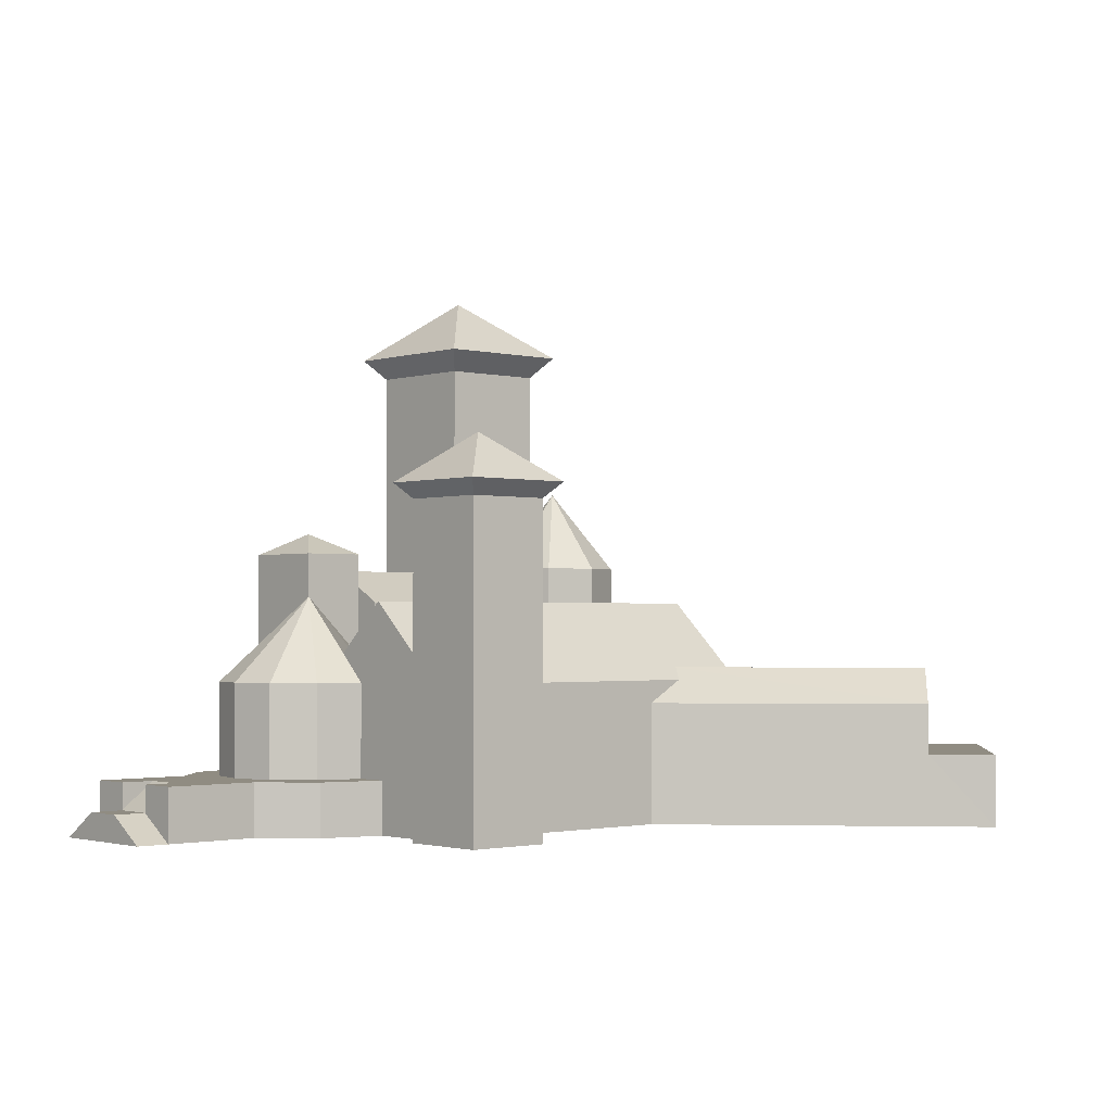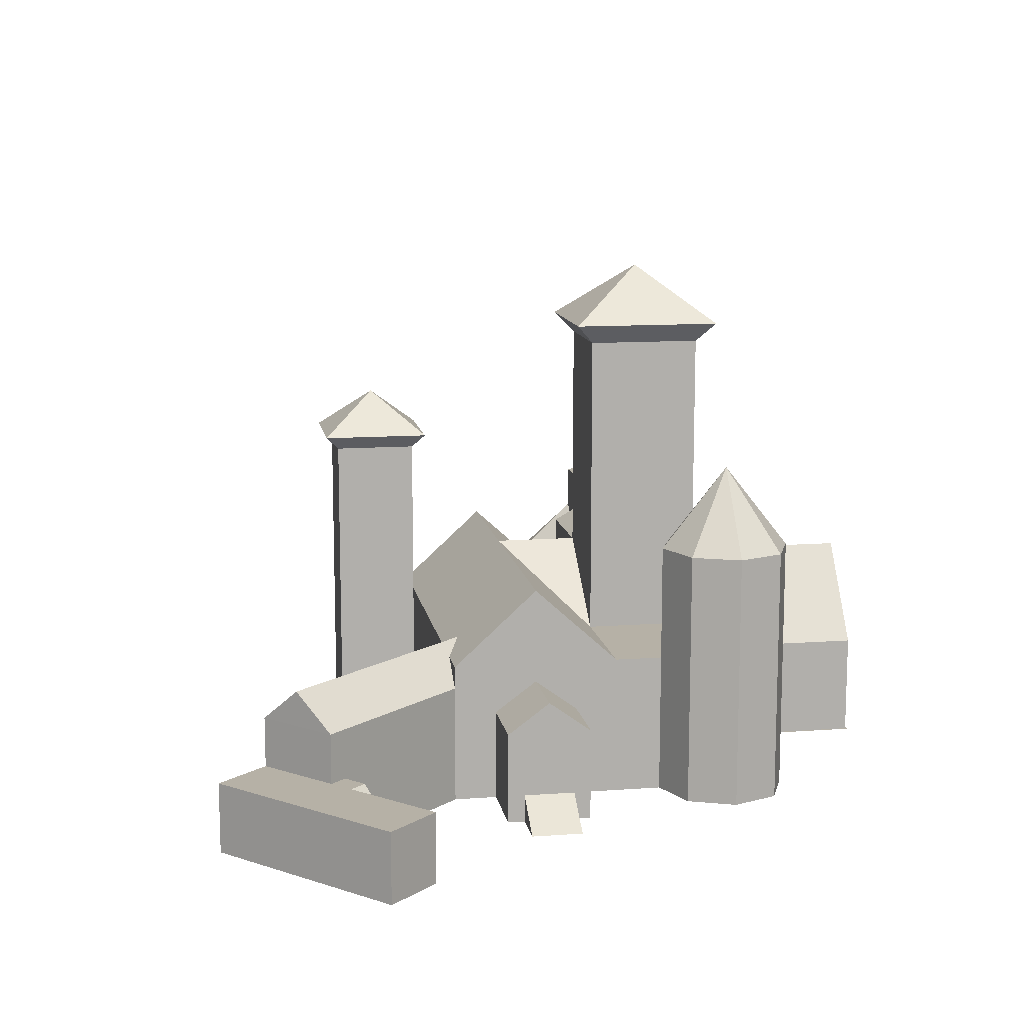
<metadata>
{"format":"obj","ext":"obj","renderer":"f3d","projection":"perspective","resolution":1024,"background":"white","views":[{"elev":-1.7,"azim":4.3,"up":"+Y"},{"elev":12.1,"azim":126.1,"up":"+Y"}]}
</metadata>
<code>
o untitled.002_untitled.010
v -482.7 162.4 -268.9
v -492.4 153.6 -278.3
v -484.8 153.6 -286.2
v -475.1 162.4 -276.7
v -482.7 162.4 -268.9
v -484.8 153.6 -286.2
v -467.5 171.1 -284.6
v -457.8 171.1 -275.1
v -465.4 162.4 -267.3
v -475.1 162.4 -276.7
v -467.5 171.1 -284.6
v -465.4 162.4 -267.3
v -279.5 163 -401.9
v -291.9 163 -413.9
v -281.7 153.6 -424.4
v -269.4 153.6 -412.4
v -279.5 163 -401.9
v -281.7 153.6 -424.4
v -218.2 153.6 -397.8
v -218.5 177.4 -376.8
v -225.1 177.4 -376.8
v -224.7 153.6 -398
v -218.2 153.6 -397.8
v -225.1 177.4 -376.8
v -463.4 153.6 -250.2
v -473 162.4 -259.5
v -465.4 162.4 -267.3
v -455.8 153.6 -258
v -463.4 153.6 -250.2
v -465.4 162.4 -267.3
v -431.8 171.1 -369.4
v -423.9 171.1 -361.8
v -445.1 171.1 -340.1
v -453.8 171.1 -346.7
v -431.8 171.1 -369.4
v -445.1 171.1 -340.1
v -453.8 171.1 -346.7
v -445.1 171.1 -340.1
v -463.4 171.1 -329.6
v -395 171.1 -291.6
v -413.1 171.1 -280.8
v -462.9 171.1 -308.7
v -445.1 171.1 -340.1
v -395 171.1 -291.6
v -462.9 171.1 -308.7
v -445.1 171.1 -340.1
v -462.9 171.1 -308.7
v -463.4 171.1 -329.6
v -448.2 171.1 -265.9
v -477.2 171.1 -294
v -462.9 171.1 -308.7
v -433.9 171.1 -280.6
v -448.2 171.1 -265.9
v -462.9 171.1 -308.7
v -433.9 171.1 -280.6
v -462.9 171.1 -308.7
v -413.1 171.1 -280.8
v -475.1 171.1 -276.7
v -484.8 171.1 -286.2
v -477.2 171.1 -294
v -467.5 171.1 -284.6
v -475.1 171.1 -276.7
v -477.2 171.1 -294
v -217.8 177.4 -412
v -195.8 177.4 -411.7
v -197.3 177.4 -338
v -219.3 177.4 -338.6
v -217.8 177.4 -412
v -197.3 177.4 -338
v -473 162.4 -259.5
v -482.7 162.4 -268.9
v -475.1 162.4 -276.7
v -465.4 162.4 -267.3
v -473 162.4 -259.5
v -475.1 162.4 -276.7
v -455.8 171.1 -258
v -465.4 171.1 -267.3
v -457.8 171.1 -275.1
v -448.2 171.1 -265.9
v -455.8 171.1 -258
v -457.8 171.1 -275.1
v -218.5 177.4 -376.8
v -218.6 177.4 -368.1
v -225.3 177.4 -368.2
v -225.1 177.4 -376.8
v -218.5 177.4 -376.8
v -225.3 177.4 -368.2
v -351.7 201.9 -413.8
v -336 201.9 -420.5
v -324.4 201.9 -409.3
v -355.6 201.9 -377.1
v -351.7 201.9 -413.8
v -324.4 201.9 -409.3
v -383.2 201.9 -403.9
v -367.4 201.9 -420.2
v -351.7 201.9 -413.8
v -355.6 201.9 -377.1
v -383.2 201.9 -403.9
v -351.7 201.9 -413.8
v -275.5 184.8 -398
v -285.7 195.3 -407.8
v -296 184.8 -417.9
v -470.8 189 -407.3
v -436.9 189 -442.3
v -453.9 222 -424.7
v -218.6 194.2 -368.1
v -219.3 194.2 -338.6
v -219 206 -353.3
v -383.2 201.9 -403.9
v -355.6 201.9 -377.1
v -355.6 228.1 -377.1
v -383.2 228.1 -403.9
v -383.2 201.9 -403.9
v -355.6 228.1 -377.1
v -452.4 171.1 -326.8
v -445.1 171.1 -340.1
v -445.1 201.9 -340.1
v -452.4 201.9 -326.8
v -452.4 171.1 -326.8
v -445.1 201.9 -340.1
v -452.2 171.1 -311.7
v -452.4 171.1 -326.8
v -452.4 201.9 -326.8
v -452.2 201.9 -311.7
v -452.2 171.1 -311.7
v -452.4 201.9 -326.8
v -444.3 171.1 -298.8
v -452.2 171.1 -311.7
v -452.2 201.9 -311.7
v -444.3 201.9 -298.8
v -444.3 171.1 -298.8
v -452.2 201.9 -311.7
v -444.3 201.9 -298.8
v -431.3 201.9 -291.5
v -431.3 171.1 -291.5
v -444.3 171.1 -298.8
v -444.3 201.9 -298.8
v -431.3 171.1 -291.5
v -416.2 171.1 -291.7
v -431.3 171.1 -291.5
v -431.3 201.9 -291.5
v -416.2 201.9 -291.7
v -416.2 171.1 -291.7
v -431.3 201.9 -291.5
v -416.2 201.9 -291.7
v -403.2 201.9 -299.5
v -403.2 171.1 -299.5
v -416.2 171.1 -291.7
v -416.2 201.9 -291.7
v -403.2 171.1 -299.5
v -275.5 184.8 -398
v -296 184.8 -417.9
v -296 153.6 -417.9
v -275.5 153.6 -398
v -275.5 184.8 -398
v -296 153.6 -417.9
v -293.6 153.6 -379.3
v -293.6 184.8 -379.3
v -275.5 184.8 -398
v -275.5 153.6 -398
v -293.6 153.6 -379.3
v -275.5 184.8 -398
v -314.1 184.8 -399.2
v -314.1 153.6 -399.2
v -296 153.6 -417.9
v -296 184.8 -417.9
v -314.1 184.8 -399.2
v -296 153.6 -417.9
v -355.6 228.1 -377.1
v -379.5 228.1 -352.5
v -379.5 308 -352.5
v -355.6 308 -377.1
v -355.6 228.1 -377.1
v -379.5 308 -352.5
v -383.2 228.1 -403.9
v -355.6 228.1 -377.1
v -355.6 308 -377.1
v -383.2 308 -403.9
v -383.2 228.1 -403.9
v -355.6 308 -377.1
v -407.1 228.1 -379.2
v -383.2 228.1 -403.9
v -383.2 308 -403.9
v -407.1 308 -379.2
v -407.1 228.1 -379.2
v -383.2 308 -403.9
v -379.5 228.1 -352.5
v -407.1 228.1 -379.2
v -407.1 308 -379.2
v -379.5 308 -352.5
v -379.5 228.1 -352.5
v -407.1 308 -379.2
v -407.1 308 -379.2
v -383.2 308 -403.9
v -383.8 314.8 -412
v -415.2 314.8 -379.6
v -407.1 308 -379.2
v -383.8 314.8 -412
v -379.5 308 -352.5
v -407.1 308 -379.2
v -415.2 314.8 -379.6
v -378.7 314.8 -344.2
v -379.5 308 -352.5
v -415.2 314.8 -379.6
v -355.6 308 -377.1
v -379.5 308 -352.5
v -378.7 314.8 -344.2
v -347.3 314.8 -376.6
v -355.6 308 -377.1
v -378.7 314.8 -344.2
v -383.2 308 -403.9
v -355.6 308 -377.1
v -347.3 314.8 -376.6
v -383.8 314.8 -412
v -383.2 308 -403.9
v -347.3 314.8 -376.6
v -342 259.3 -266.9
v -361.1 259.3 -247.2
v -360.7 264.3 -240.7
v -335.5 264.3 -266.7
v -342 259.3 -266.9
v -360.7 264.3 -240.7
v -362.8 259.3 -287.1
v -342 259.3 -266.9
v -335.5 264.3 -266.7
v -363.1 264.3 -293.4
v -362.8 259.3 -287.1
v -335.5 264.3 -266.7
v -382 259.3 -267.4
v -362.8 259.3 -287.1
v -363.1 264.3 -293.4
v -388.3 264.3 -267.4
v -382 259.3 -267.4
v -363.1 264.3 -293.4
v -361.1 259.3 -247.2
v -382 259.3 -267.4
v -388.3 264.3 -267.4
v -360.7 264.3 -240.7
v -361.1 259.3 -247.2
v -388.3 264.3 -267.4
v -470.8 153.6 -407.3
v -436.9 153.6 -442.3
v -436.9 189 -442.3
v -470.8 189 -407.3
v -470.8 153.6 -407.3
v -436.9 189 -442.3
v -436.9 153.6 -442.3
v -390 153.6 -396.8
v -390 189 -396.8
v -436.9 189 -442.3
v -436.9 153.6 -442.3
v -390 189 -396.8
v -218.6 177.4 -368.1
v -219.3 177.4 -338.6
v -219.3 194.2 -338.6
v -218.6 194.2 -368.1
v -218.6 177.4 -368.1
v -219.3 194.2 -338.6
v -423.9 189 -361.8
v -423.9 153.6 -361.8
v -470.8 153.6 -407.3
v -470.8 189 -407.3
v -423.9 189 -361.8
v -470.8 153.6 -407.3
v -355.6 201.9 -377.1
v -379.5 228.1 -352.5
v -355.6 228.1 -377.1
v -379.5 228.1 -352.5
v -403.2 201.9 -328
v -403.2 228.1 -328
v -283.2 201.9 -369.3
v -303.7 228.1 -389.2
v -324.4 201.9 -409.3
v -467.5 171.1 -284.6
v -475.1 162.4 -276.7
v -475.1 171.1 -276.7
v -457.8 171.1 -275.1
v -465.4 171.1 -267.3
v -465.4 162.4 -267.3
v -269.4 153.6 -412.4
v -279.5 153.6 -401.9
v -279.5 163 -401.9
v -291.9 153.6 -413.9
v -281.7 153.6 -424.4
v -291.9 163 -413.9
v -283.2 153.6 -369.3
v -283.2 201.9 -369.3
v -324.4 201.9 -409.3
v -336 201.9 -420.5
v -283.2 153.6 -369.3
v -324.4 201.9 -409.3
v -336 153.6 -420.5
v -283.2 153.6 -369.3
v -336 201.9 -420.5
v -390 153.6 -396.8
v -367.4 153.6 -420.2
v -367.4 201.9 -420.2
v -445.1 201.9 -340.1
v -390 153.6 -396.8
v -367.4 201.9 -420.2
v -445.1 171.1 -340.1
v -390 153.6 -396.8
v -445.1 201.9 -340.1
v -382 153.6 -267.4
v -362.8 153.6 -287.1
v -362.8 259.3 -287.1
v -382 259.3 -267.4
v -382 153.6 -267.4
v -362.8 259.3 -287.1
v -361.1 153.6 -247.2
v -382 153.6 -267.4
v -382 259.3 -267.4
v -361.1 259.3 -247.2
v -361.1 153.6 -247.2
v -382 259.3 -267.4
v -342 153.6 -266.9
v -361.1 153.6 -247.2
v -361.1 259.3 -247.2
v -342 259.3 -266.9
v -342 153.6 -266.9
v -361.1 259.3 -247.2
v -362.8 153.6 -287.1
v -342 153.6 -266.9
v -342 259.3 -266.9
v -362.8 259.3 -287.1
v -362.8 153.6 -287.1
v -342 259.3 -266.9
v -430.8 201.9 -354.8
v -383.2 201.9 -403.9
v -383.2 228.1 -403.9
v -430.8 228.1 -354.8
v -430.8 201.9 -354.8
v -383.2 228.1 -403.9
v -283.2 153.6 -369.3
v -218.6 153.6 -368.1
v -218.6 194.2 -368.1
v -283.2 194.2 -369.3
v -283.2 153.6 -369.3
v -218.6 194.2 -368.1
v -219.3 177.4 -338.6
v -311.3 153.6 -340.3
v -311.3 194.2 -340.3
v -219.3 194.2 -338.6
v -219.3 177.4 -338.6
v -311.3 194.2 -340.3
v -197.3 153.6 -338
v -311.3 153.6 -340.3
v -219.3 177.4 -338.6
v -197.3 177.4 -338
v -197.3 153.6 -338
v -219.3 177.4 -338.6
v -403.2 201.9 -299.5
v -410.1 211.3 -306.2
v -396.8 228.1 -293.2
v -376.2 201.9 -273.3
v -403.2 201.9 -299.5
v -396.8 228.1 -293.2
v -217.8 153.6 -412
v -195.8 153.6 -411.7
v -195.8 177.4 -411.7
v -217.8 177.4 -412
v -217.8 153.6 -412
v -195.8 177.4 -411.7
v -197.3 153.6 -338
v -197.3 177.4 -338
v -195.8 177.4 -411.7
v -195.8 153.6 -411.7
v -197.3 153.6 -338
v -195.8 177.4 -411.7
v -453.8 153.6 -346.7
v -431.8 153.6 -369.4
v -431.8 171.1 -369.4
v -453.8 171.1 -346.7
v -453.8 153.6 -346.7
v -431.8 171.1 -369.4
v -463.4 153.6 -329.6
v -453.8 153.6 -346.7
v -453.8 171.1 -346.7
v -463.4 171.1 -329.6
v -463.4 153.6 -329.6
v -453.8 171.1 -346.7
v -463.4 171.1 -329.6
v -462.9 171.1 -308.7
v -462.9 153.6 -308.7
v -463.4 153.6 -329.6
v -463.4 171.1 -329.6
v -462.9 153.6 -308.7
v -462.9 171.1 -308.7
v -484.8 171.1 -286.2
v -484.8 153.6 -286.2
v -462.9 153.6 -308.7
v -462.9 171.1 -308.7
v -484.8 153.6 -286.2
v -413.1 171.1 -280.8
v -395 171.1 -291.6
v -395 153.6 -291.6
v -413.1 153.6 -280.8
v -413.1 171.1 -280.8
v -395 153.6 -291.6
v -433.9 171.1 -280.6
v -413.1 171.1 -280.8
v -413.1 153.6 -280.8
v -433.9 153.6 -280.6
v -433.9 171.1 -280.6
v -413.1 153.6 -280.8
v -433.9 153.6 -280.6
v -455.8 153.6 -258
v -455.8 171.1 -258
v -433.9 171.1 -280.6
v -433.9 153.6 -280.6
v -455.8 171.1 -258
v -376.2 153.6 -273.3
v -403.2 153.6 -299.5
v -403.2 201.9 -299.5
v -376.2 201.9 -273.3
v -376.2 153.6 -273.3
v -403.2 201.9 -299.5
v -492.4 153.6 -278.3
v -482.7 162.4 -268.9
v -473 162.4 -259.5
v -463.4 153.6 -250.2
v -492.4 153.6 -278.3
v -473 162.4 -259.5
v -484.8 171.1 -286.2
v -475.1 171.1 -276.7
v -475.1 162.4 -276.7
v -484.8 153.6 -286.2
v -484.8 171.1 -286.2
v -475.1 162.4 -276.7
v -465.4 171.1 -267.3
v -455.8 171.1 -258
v -455.8 153.6 -258
v -465.4 162.4 -267.3
v -465.4 171.1 -267.3
v -455.8 153.6 -258
v -225.3 177.4 -368.2
v -225.3 153.6 -368.2
v -224.7 153.6 -398
v -225.1 177.4 -376.8
v -225.3 177.4 -368.2
v -224.7 153.6 -398
v -409.8 210.2 -334.4
v -424 229.8 -319.7
v -424 244.2 -319.7
v -409.8 244.2 -334.4
v -409.8 210.2 -334.4
v -424 244.2 -319.7
v -445.1 201.9 -340.1
v -430.8 201.9 -354.8
v -430.8 244.2 -354.8
v -445.1 244.2 -340.1
v -445.1 201.9 -340.1
v -430.8 244.2 -354.8
v -424 229.8 -319.7
v -445.1 201.9 -340.1
v -445.1 244.2 -340.1
v -424 244.2 -319.7
v -424 229.8 -319.7
v -445.1 244.2 -340.1
v -403.2 228.1 -328
v -403.2 201.9 -328
v -409.8 210.2 -334.4
v -417 238.8 -341.4
v -403.2 228.1 -328
v -409.8 210.2 -334.4
v -430.8 228.1 -354.8
v -409.8 210.2 -334.4
v -409.8 244.2 -334.4
v -430.8 244.2 -354.8
v -430.8 228.1 -354.8
v -409.8 244.2 -334.4
v -217.8 153.6 -412
v -217.8 177.4 -412
v -218.5 177.4 -376.8
v -218.2 153.6 -397.8
v -217.8 153.6 -412
v -218.5 177.4 -376.8
v -367.4 241.4 -420.2
v -367.4 153.6 -420.2
v -374.3 153.6 -435.7
v -374.3 241.4 -435.7
v -367.4 241.4 -420.2
v -374.3 153.6 -435.7
v -329.8 241.4 -436.4
v -329.8 153.6 -436.4
v -336 153.6 -420.5
v -336 241.4 -420.5
v -329.8 241.4 -436.4
v -336 153.6 -420.5
v -336.5 241.4 -452
v -336.5 153.6 -452
v -329.8 153.6 -436.4
v -329.8 241.4 -436.4
v -336.5 241.4 -452
v -329.8 153.6 -436.4
v -336.5 153.6 -452
v -336.5 241.4 -452
v -352.4 241.4 -458.2
v -352.4 153.6 -458.2
v -336.5 153.6 -452
v -352.4 241.4 -458.2
v -352.4 153.6 -458.2
v -352.4 241.4 -458.2
v -368 241.4 -451.5
v -368 153.6 -451.5
v -352.4 153.6 -458.2
v -368 241.4 -451.5
v -374.3 241.4 -435.7
v -374.3 153.6 -435.7
v -368 153.6 -451.5
v -368 241.4 -451.5
v -374.3 241.4 -435.7
v -368 153.6 -451.5
v -351.7 241.4 -413.8
v -351.7 201.9 -413.8
v -367.4 201.9 -420.2
v -367.4 241.4 -420.2
v -351.7 241.4 -413.8
v -367.4 201.9 -420.2
v -336 241.4 -420.5
v -336 201.9 -420.5
v -351.7 201.9 -413.8
v -351.7 241.4 -413.8
v -336 241.4 -420.5
v -351.7 201.9 -413.8
v -283.2 153.6 -369.3
v -376.2 153.6 -273.3
v -376.2 201.9 -273.3
v -283.2 201.9 -369.3
v -283.2 153.6 -369.3
v -376.2 201.9 -273.3
v -445.1 201.9 -340.1
v -424 229.8 -319.7
v -452.4 201.9 -326.8
v -452.4 201.9 -326.8
v -424 229.8 -319.7
v -452.2 201.9 -311.7
v -452.2 201.9 -311.7
v -424 229.8 -319.7
v -444.3 201.9 -298.8
v -444.3 201.9 -298.8
v -424 229.8 -319.7
v -431.3 201.9 -291.5
v -351.7 241.4 -413.8
v -352 269.6 -436
v -336 241.4 -420.5
v -336 241.4 -420.5
v -352 269.6 -436
v -329.8 241.4 -436.4
v -368 241.4 -451.5
v -352 269.6 -436
v -374.3 241.4 -435.7
v -403.2 201.9 -328
v -379.5 228.1 -352.5
v -358.8 228.1 -332.4
v -379.5 228.1 -352.5
v -355.6 201.9 -377.1
v -358.8 228.1 -332.4
v -415.2 314.8 -379.6
v -381.3 334.4 -378.3
v -378.7 314.8 -344.2
v -378.7 314.8 -344.2
v -381.3 334.4 -378.3
v -347.3 314.8 -376.6
v -347.3 314.8 -376.6
v -381.3 334.4 -378.3
v -383.8 314.8 -412
v -383.8 314.8 -412
v -381.3 334.4 -378.3
v -415.2 314.8 -379.6
v -360.7 264.3 -240.7
v -361.9 279.8 -267.1
v -335.5 264.3 -266.7
v -335.5 264.3 -266.7
v -361.9 279.8 -267.1
v -363.1 264.3 -293.4
v -363.1 264.3 -293.4
v -361.9 279.8 -267.1
v -388.3 264.3 -267.4
v -388.3 264.3 -267.4
v -361.9 279.8 -267.1
v -360.7 264.3 -240.7
v -424 244.2 -319.7
v -427.4 251.2 -337.2
v -409.8 244.2 -334.4
v -409.8 244.2 -334.4
v -427.4 251.2 -337.2
v -430.8 244.2 -354.8
v -430.8 244.2 -354.8
v -427.4 251.2 -337.2
v -445.1 244.2 -340.1
v -445.1 244.2 -340.1
v -427.4 251.2 -337.2
v -424 244.2 -319.7
v -453.9 222 -424.7
v -407.1 222 -379.2
v -423.9 189 -361.8
v -470.8 189 -407.3
v -453.9 222 -424.7
v -423.9 189 -361.8
v -416.2 201.9 -291.7
v -431.3 201.9 -291.5
v -424 229.8 -319.7
v -403.2 201.9 -299.5
v -416.2 201.9 -291.7
v -424 229.8 -319.7
v -219 206 -353.3
v -303.5 206 -354.9
v -283.2 194.2 -369.3
v -218.6 194.2 -368.1
v -219 206 -353.3
v -283.2 194.2 -369.3
v -303.7 195.3 -389.2
v -314.1 184.8 -399.2
v -296 184.8 -417.9
v -285.7 195.3 -407.8
v -303.7 195.3 -389.2
v -296 184.8 -417.9
v -293.6 184.8 -379.3
v -303.7 195.3 -389.2
v -285.7 195.3 -407.8
v -275.5 184.8 -398
v -293.6 184.8 -379.3
v -285.7 195.3 -407.8
v -352 269.6 -436
v -351.7 241.4 -413.8
v -367.4 241.4 -420.2
v -374.3 241.4 -435.7
v -352 269.6 -436
v -367.4 241.4 -420.2
v -336.5 241.4 -452
v -329.8 241.4 -436.4
v -352 269.6 -436
v -352.4 241.4 -458.2
v -336.5 241.4 -452
v -352 269.6 -436
v -352.4 241.4 -458.2
v -352 269.6 -436
v -368 241.4 -451.5
v -396.8 228.1 -293.2
v -303.7 228.1 -389.2
v -283.2 201.9 -369.3
v -376.2 201.9 -273.3
v -396.8 228.1 -293.2
v -283.2 201.9 -369.3
v -403.2 201.9 -328
v -358.8 228.1 -332.4
v -396.8 228.1 -293.2
v -410.1 211.3 -306.2
v -403.2 201.9 -328
v -396.8 228.1 -293.2
v -355.6 201.9 -377.1
v -324.4 201.9 -409.3
v -303.7 228.1 -389.2
v -358.8 228.1 -332.4
v -355.6 201.9 -377.1
v -303.7 228.1 -389.2
v -424 229.8 -319.7
v -409.8 210.2 -334.4
v -403.2 201.9 -328
v -410.1 211.3 -306.2
v -424 229.8 -319.7
v -403.2 201.9 -328
v -407.1 228.1 -379.2
v -393.3 238.8 -365.9
v -417 238.8 -341.4
v -430.8 228.1 -354.8
v -407.1 228.1 -379.2
v -417 238.8 -341.4
v -417 238.8 -341.4
v -393.3 238.8 -365.9
v -379.5 228.1 -352.5
v -403.2 228.1 -328
v -417 238.8 -341.4
v -379.5 228.1 -352.5
v -303.5 206 -354.9
v -219 206 -353.3
v -219.3 194.2 -338.6
v -311.3 194.2 -340.3
v -303.5 206 -354.9
v -219.3 194.2 -338.6
v -436.9 189 -442.3
v -390 189 -396.8
v -407.1 222 -379.2
v -453.9 222 -424.7
v -436.9 189 -442.3
v -407.1 222 -379.2
v -471.7 153.6 -407
v -436.7 153.6 -443.1
v -411.6 153.6 -418.8
v -424.6 153.6 -361.4
v -471.7 153.6 -407
v -411.6 153.6 -418.8
f 1 2 3
f 4 5 6
f 7 8 9
f 10 11 12
f 13 14 15
f 16 17 18
f 19 20 21
f 22 23 24
f 25 26 27
f 28 29 30
f 31 32 33
f 34 35 36
f 37 38 39
f 40 41 42
f 43 44 45
f 46 47 48
f 49 50 51
f 52 53 54
f 55 56 57
f 58 59 60
f 61 62 63
f 64 65 66
f 67 68 69
f 70 71 72
f 73 74 75
f 76 77 78
f 79 80 81
f 82 83 84
f 85 86 87
f 88 89 90
f 91 92 93
f 94 95 96
f 97 98 99
f 100 101 102
f 103 104 105
f 106 107 108
f 109 110 111
f 112 113 114
f 115 116 117
f 118 119 120
f 121 122 123
f 124 125 126
f 127 128 129
f 130 131 132
f 133 134 135
f 136 137 138
f 139 140 141
f 142 143 144
f 145 146 147
f 148 149 150
f 151 152 153
f 154 155 156
f 157 158 159
f 160 161 162
f 163 164 165
f 166 167 168
f 169 170 171
f 172 173 174
f 175 176 177
f 178 179 180
f 181 182 183
f 184 185 186
f 187 188 189
f 190 191 192
f 193 194 195
f 196 197 198
f 199 200 201
f 202 203 204
f 205 206 207
f 208 209 210
f 211 212 213
f 214 215 216
f 217 218 219
f 220 221 222
f 223 224 225
f 226 227 228
f 229 230 231
f 232 233 234
f 235 236 237
f 238 239 240
f 241 242 243
f 244 245 246
f 247 248 249
f 250 251 252
f 253 254 255
f 256 257 258
f 259 260 261
f 262 263 264
f 265 266 267
f 268 269 270
f 271 272 273
f 274 275 276
f 277 278 279
f 280 281 282
f 283 284 285
f 286 287 288
f 289 290 291
f 292 293 294
f 295 296 297
f 298 299 300
f 301 302 303
f 304 305 306
f 307 308 309
f 310 311 312
f 313 314 315
f 316 317 318
f 319 320 321
f 322 323 324
f 325 326 327
f 328 329 330
f 331 332 333
f 334 335 336
f 337 338 339
f 340 341 342
f 343 344 345
f 346 347 348
f 349 350 351
f 352 353 354
f 355 356 357
f 358 359 360
f 361 362 363
f 364 365 366
f 367 368 369
f 370 371 372
f 373 374 375
f 376 377 378
f 379 380 381
f 382 383 384
f 385 386 387
f 388 389 390
f 391 392 393
f 394 395 396
f 397 398 399
f 400 401 402
f 403 404 405
f 406 407 408
f 409 410 411
f 412 413 414
f 415 416 417
f 418 419 420
f 421 422 423
f 424 425 426
f 427 428 429
f 430 431 432
f 433 434 435
f 436 437 438
f 439 440 441
f 442 443 444
f 445 446 447
f 448 449 450
f 451 452 453
f 454 455 456
f 457 458 459
f 460 461 462
f 463 464 465
f 466 467 468
f 469 470 471
f 472 473 474
f 475 476 477
f 478 479 480
f 481 482 483
f 484 485 486
f 487 488 489
f 490 491 492
f 493 494 495
f 496 497 498
f 499 500 501
f 502 503 504
f 505 506 507
f 508 509 510
f 511 512 513
f 514 515 516
f 517 518 519
f 520 521 522
f 523 524 525
f 526 527 528
f 529 530 531
f 532 533 534
f 535 536 537
f 538 539 540
f 541 542 543
f 544 545 546
f 547 548 549
f 550 551 552
f 553 554 555
f 556 557 558
f 559 560 561
f 562 563 564
f 565 566 567
f 568 569 570
f 571 572 573
f 574 575 576
f 577 578 579
f 580 581 582
f 583 584 585
f 586 587 588
f 589 590 591
f 592 593 594
f 595 596 597
f 598 599 600
f 601 602 603
f 604 605 606
f 607 608 609
f 610 611 612
f 613 614 615
f 616 617 618
f 619 620 621
f 622 623 624
f 625 626 627
f 628 629 630
f 631 632 633
f 634 635 636
f 637 638 639
f 640 641 642
f 643 644 645
f 646 647 648
f 649 650 651
f 652 653 654
f 655 656 657
f 658 659 660
f 661 662 663
f 664 665 666
f 667 668 669
f 670 671 672
f 673 674 675
f 676 677 678
f 679 680 681
f 682 683 684
f 685 686 687
f 688 689 690
f 691 692 693

</code>
